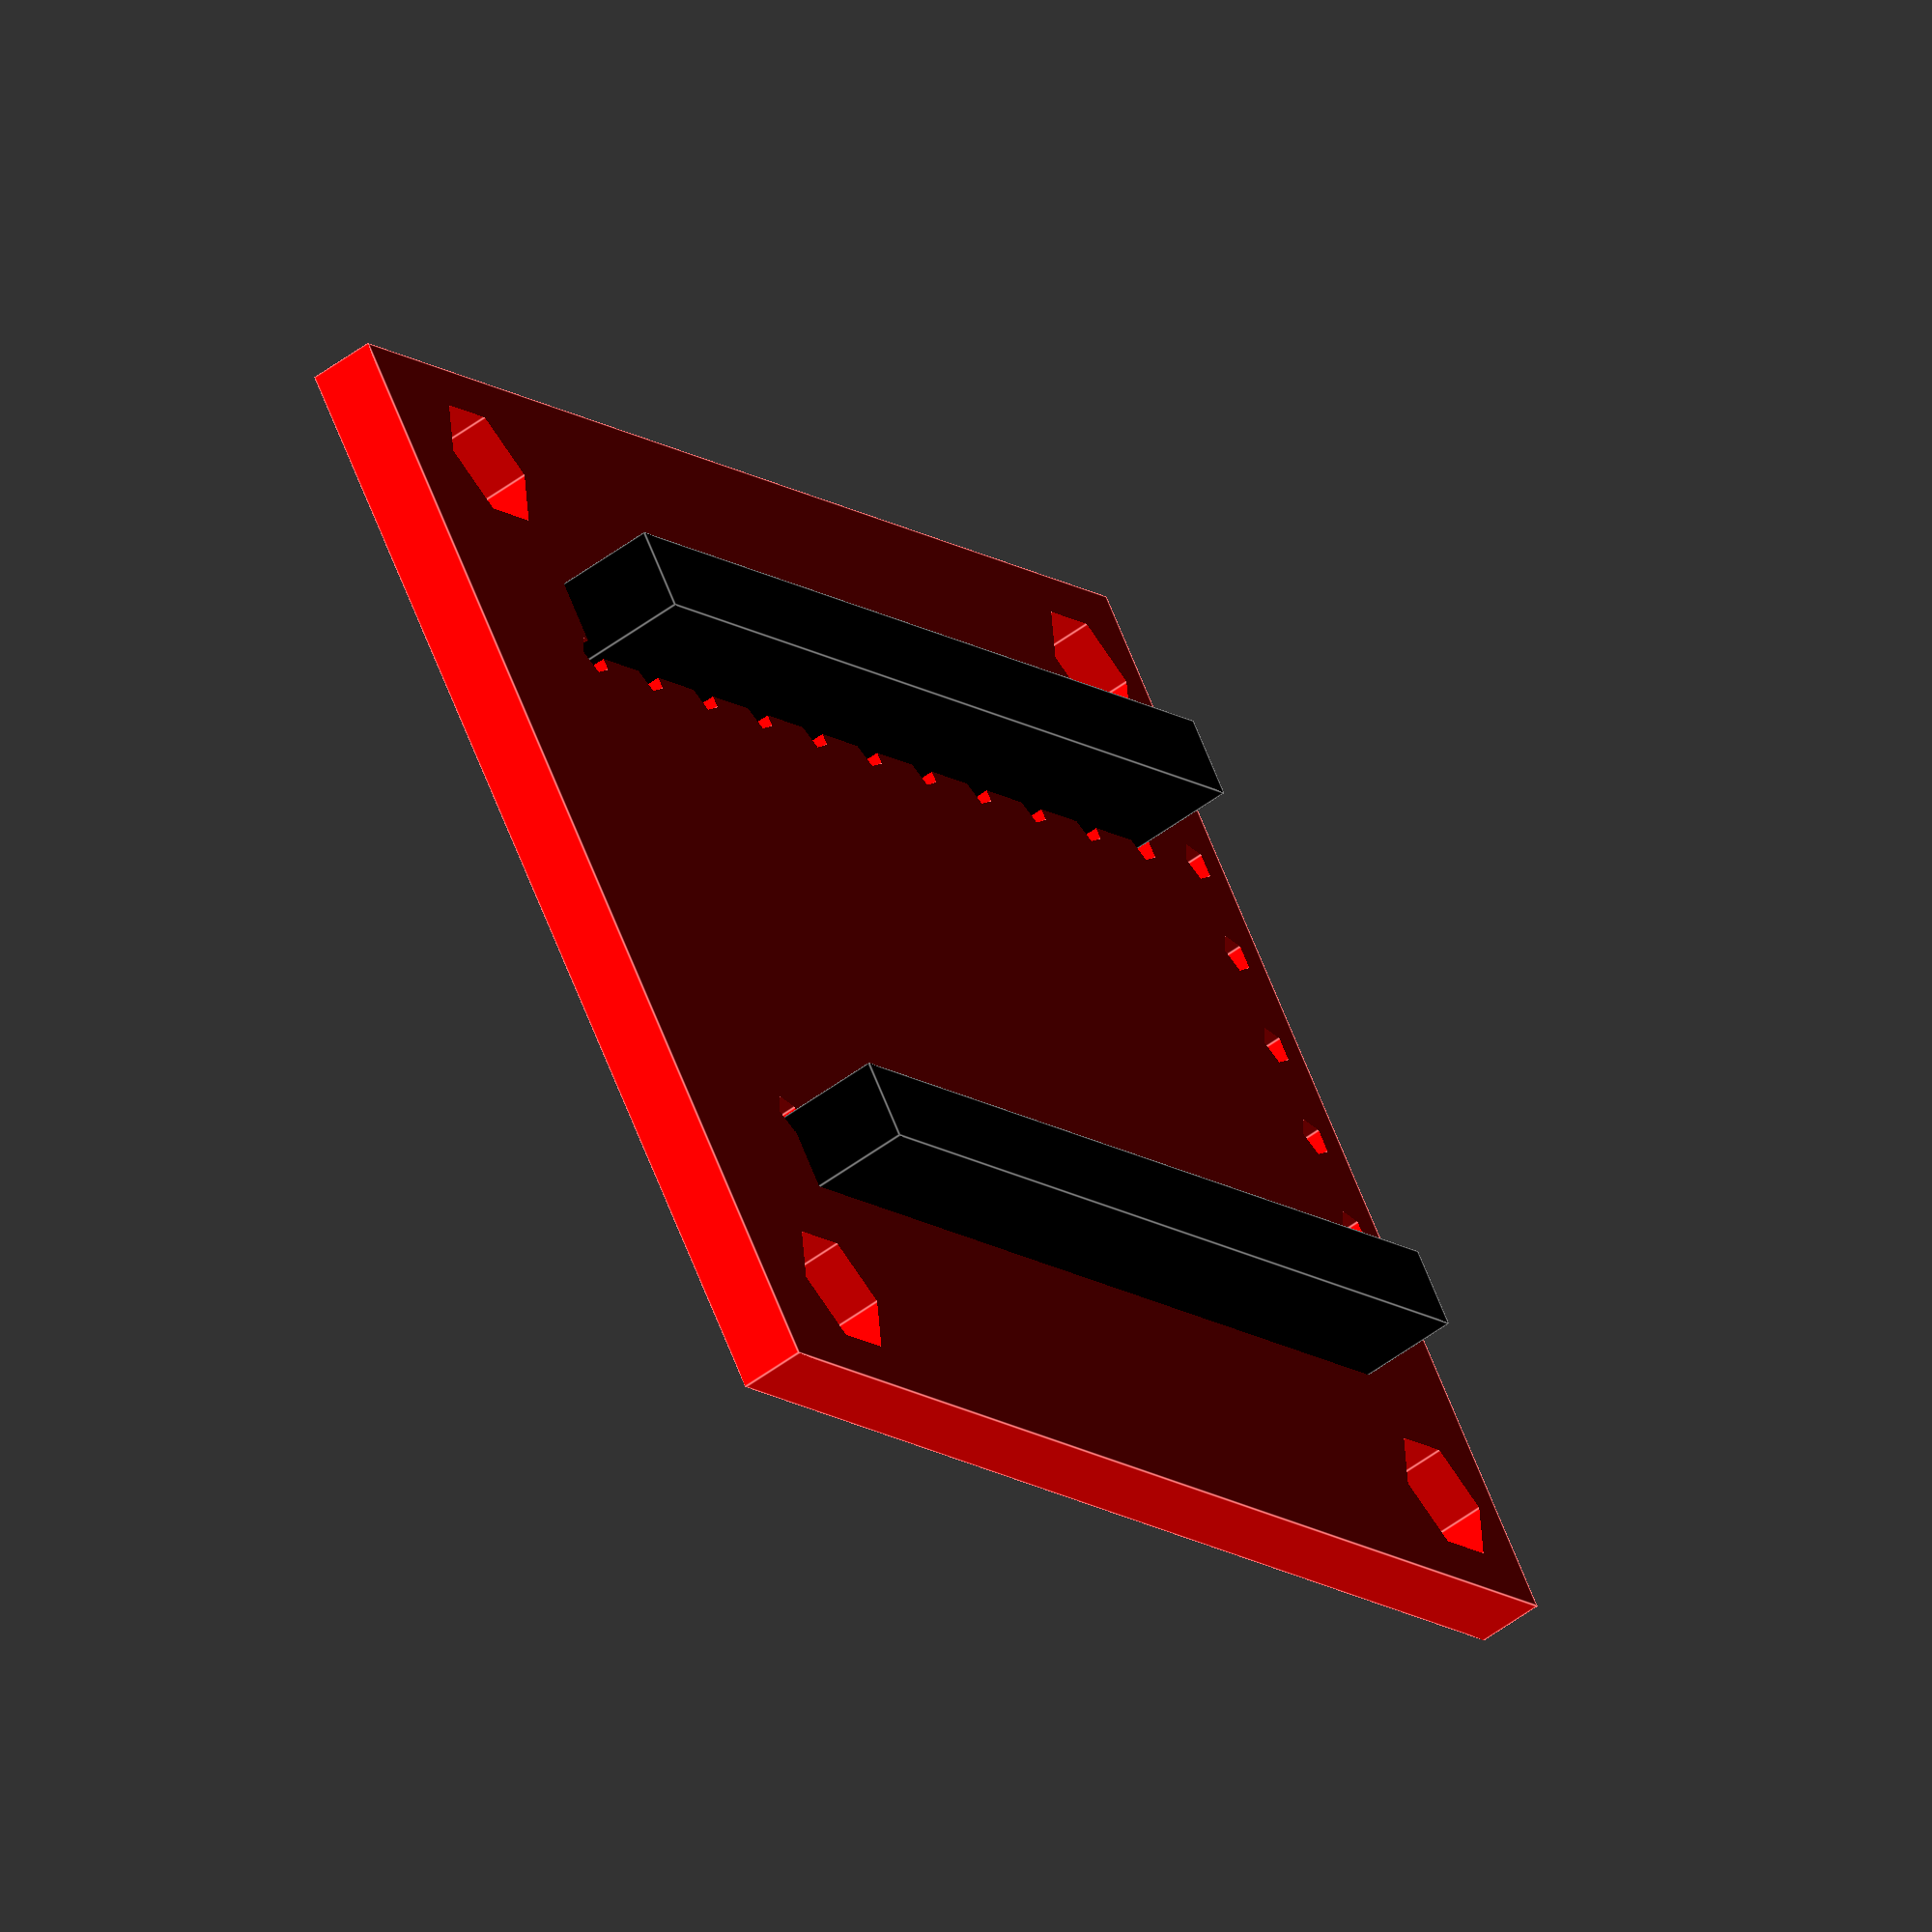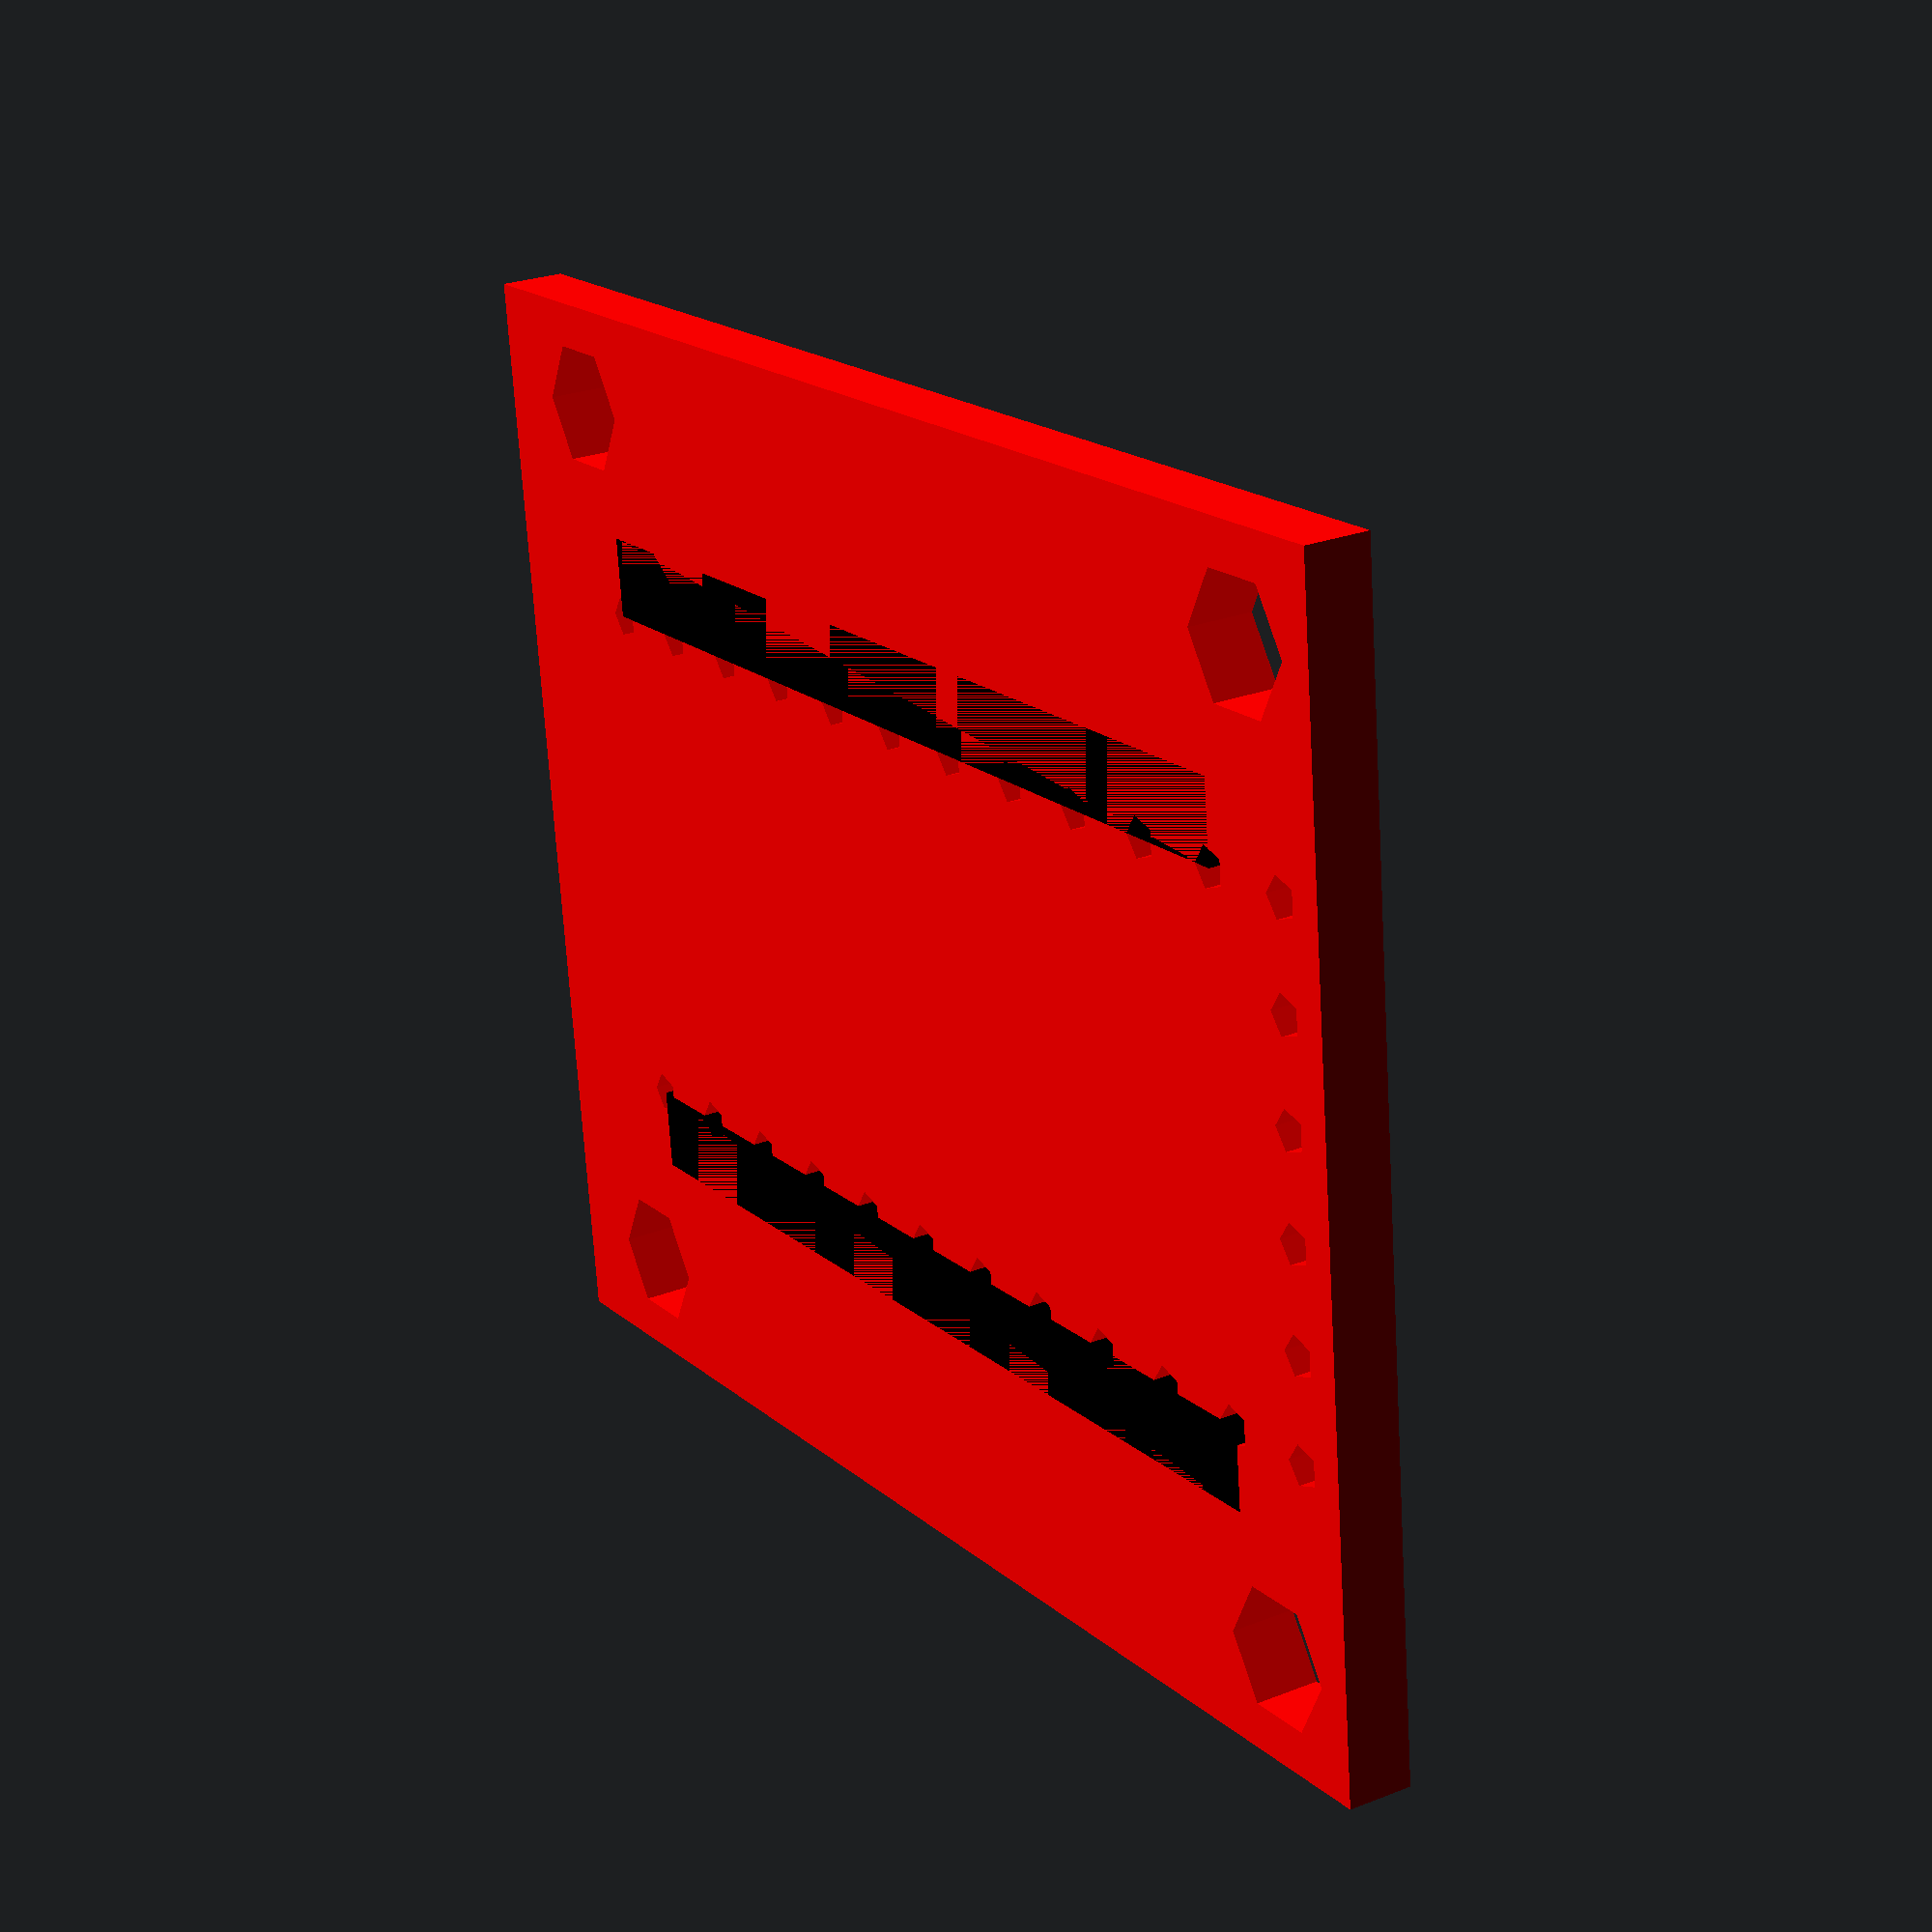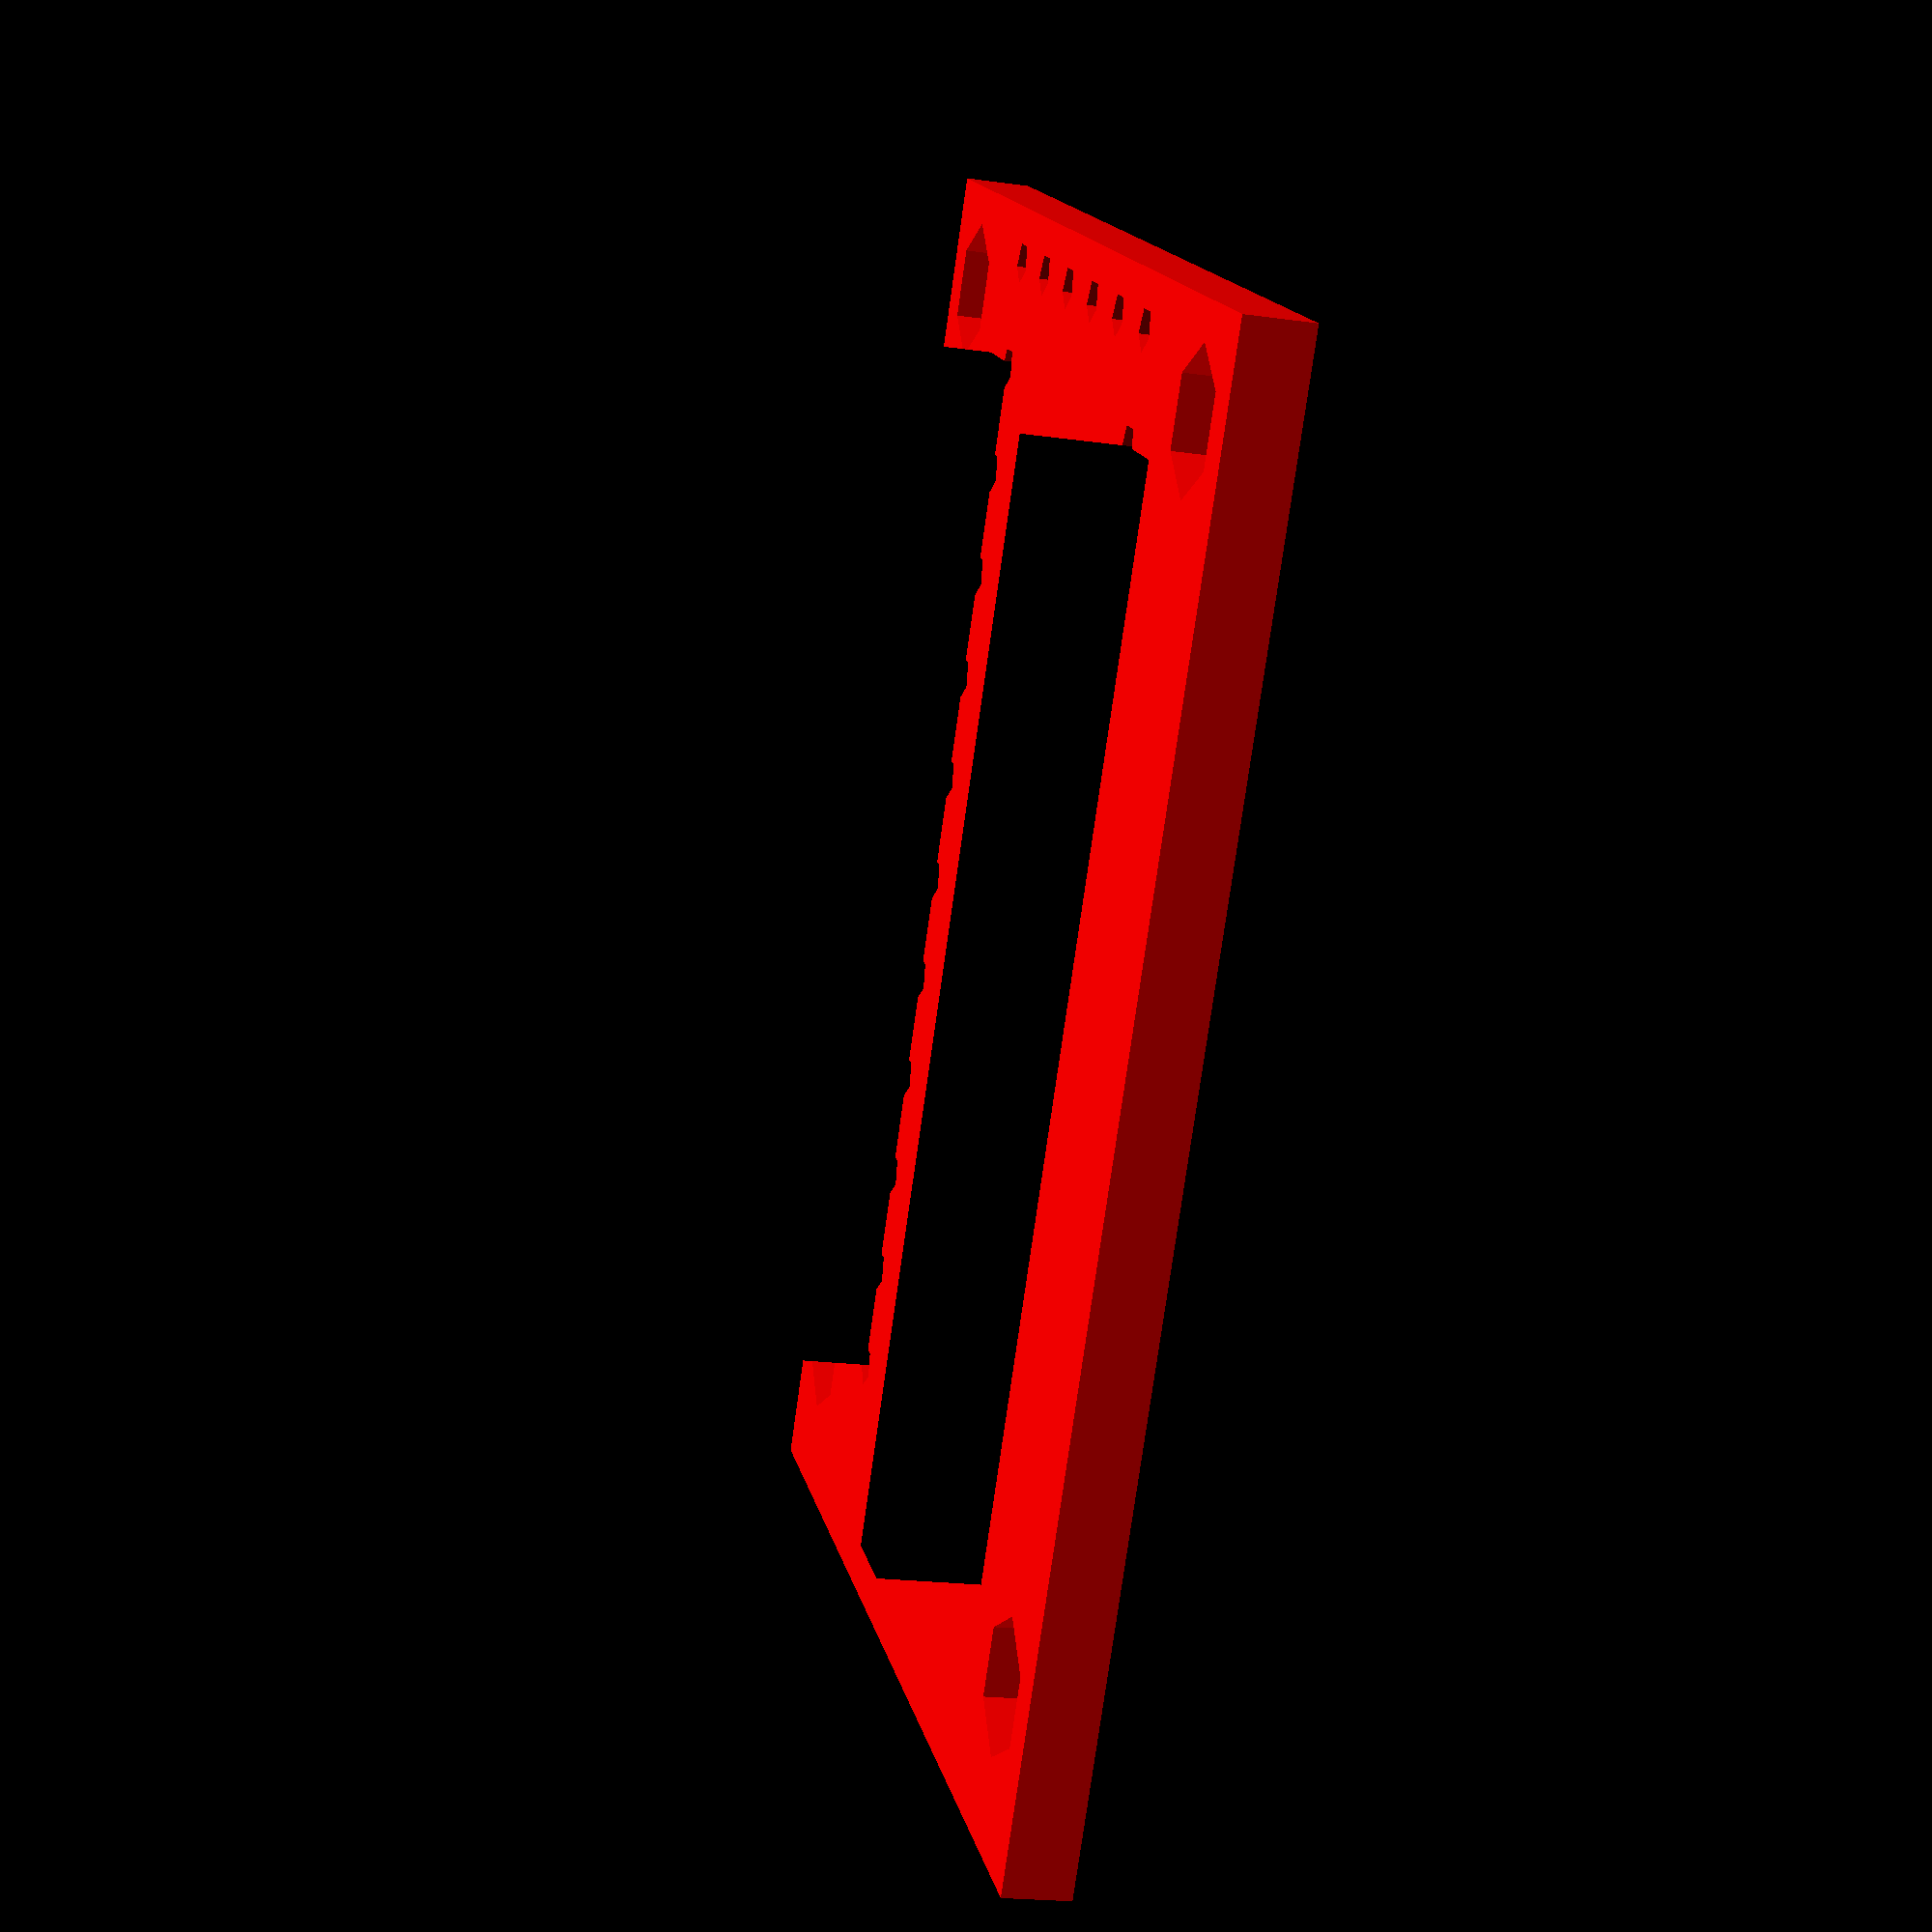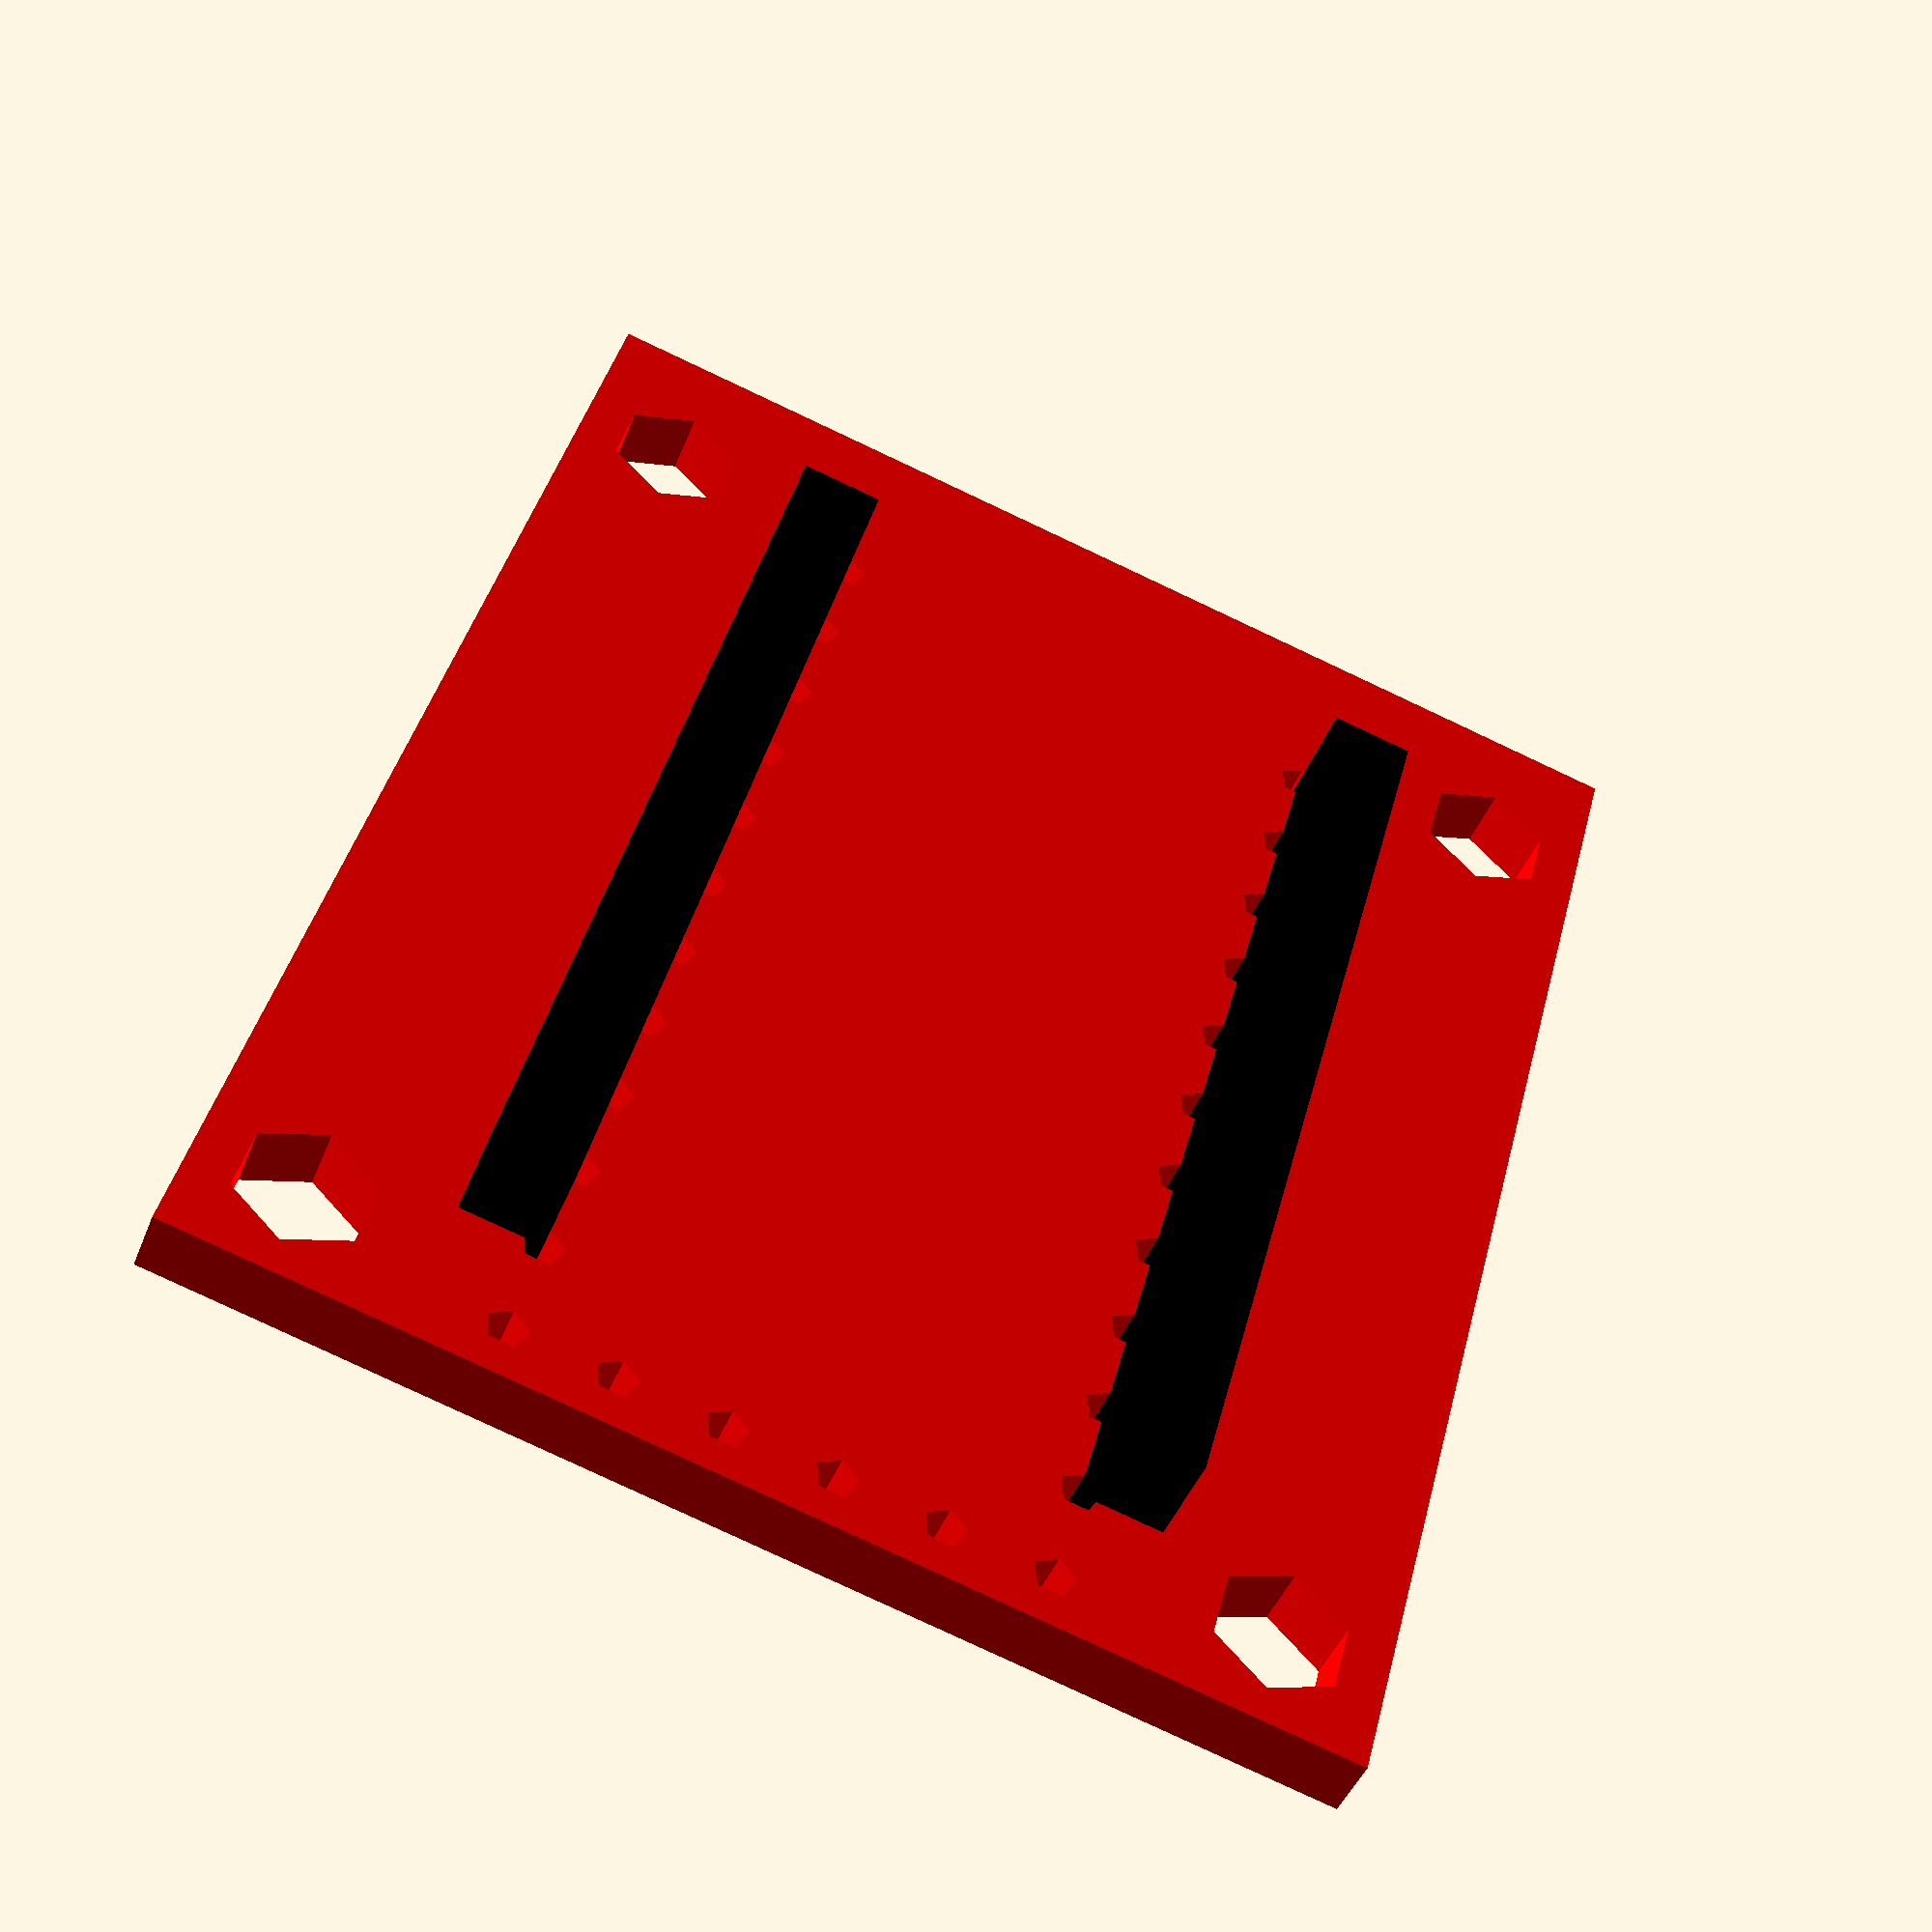
<openscad>
module XBee_Regulated(){
	board_thickness = 1.600000;
	eta = 0.1;
	board_size = [34.290000,27.940000,board_thickness];
	board_origin = [0.000000,0.000000];
	union(){
		color("red")difference(){
			translate(board_origin)cube(board_size); //Board
			translate([2.540,2.540,-eta])cylinder(r=1.651000, h=board_thickness+eta*2); //hole
			translate([2.540,25.400,-eta])cylinder(r=1.651000, h=board_thickness+eta*2); //hole
			translate([30.480,25.400,-eta])cylinder(r=1.651000, h=board_thickness+eta*2); //hole
			translate([30.480,2.540,-eta])cylinder(r=1.651000, h=board_thickness+eta*2); //hole
			translate([3.810,20.320,-eta])cylinder(r=0.508000, h=board_thickness+eta*2); //1X11 1
			translate([6.350,20.320,-eta])cylinder(r=0.508000, h=board_thickness+eta*2); //1X11 2
			translate([8.890,20.320,-eta])cylinder(r=0.508000, h=board_thickness+eta*2); //1X11 3
			translate([11.430,20.320,-eta])cylinder(r=0.508000, h=board_thickness+eta*2); //1X11 4
			translate([13.970,20.320,-eta])cylinder(r=0.508000, h=board_thickness+eta*2); //1X11 5
			translate([16.510,20.320,-eta])cylinder(r=0.508000, h=board_thickness+eta*2); //1X11 6
			translate([19.050,20.320,-eta])cylinder(r=0.508000, h=board_thickness+eta*2); //1X11 7
			translate([21.590,20.320,-eta])cylinder(r=0.508000, h=board_thickness+eta*2); //1X11 8
			translate([24.130,20.320,-eta])cylinder(r=0.508000, h=board_thickness+eta*2); //1X11 9
			translate([26.670,20.320,-eta])cylinder(r=0.508000, h=board_thickness+eta*2); //1X11 10
			translate([29.210,20.320,-eta])cylinder(r=0.508000, h=board_thickness+eta*2); //1X11 11
			translate([29.210,7.620,-eta])cylinder(r=0.508000, h=board_thickness+eta*2); //1X11 1
			translate([26.670,7.620,-eta])cylinder(r=0.508000, h=board_thickness+eta*2); //1X11 2
			translate([24.130,7.620,-eta])cylinder(r=0.508000, h=board_thickness+eta*2); //1X11 3
			translate([21.590,7.620,-eta])cylinder(r=0.508000, h=board_thickness+eta*2); //1X11 4
			translate([19.050,7.620,-eta])cylinder(r=0.508000, h=board_thickness+eta*2); //1X11 5
			translate([16.510,7.620,-eta])cylinder(r=0.508000, h=board_thickness+eta*2); //1X11 6
			translate([13.970,7.620,-eta])cylinder(r=0.508000, h=board_thickness+eta*2); //1X11 7
			translate([11.430,7.620,-eta])cylinder(r=0.508000, h=board_thickness+eta*2); //1X11 8
			translate([8.890,7.620,-eta])cylinder(r=0.508000, h=board_thickness+eta*2); //1X11 9
			translate([6.350,7.620,-eta])cylinder(r=0.508000, h=board_thickness+eta*2); //1X11 10
			translate([3.810,7.620,-eta])cylinder(r=0.508000, h=board_thickness+eta*2); //1X11 11
			translate([1.270,7.620,-eta])cylinder(r=0.508000, h=board_thickness+eta*2); //1X06 1
			translate([1.270,10.160,-eta])cylinder(r=0.508000, h=board_thickness+eta*2); //1X06 2
			translate([1.270,12.700,-eta])cylinder(r=0.508000, h=board_thickness+eta*2); //1X06 3
			translate([1.270,15.240,-eta])cylinder(r=0.508000, h=board_thickness+eta*2); //1X06 4
			translate([1.270,17.780,-eta])cylinder(r=0.508000, h=board_thickness+eta*2); //1X06 5
			translate([1.270,20.320,-eta])cylinder(r=0.508000, h=board_thickness+eta*2); //1X06 6
		}
		translate([8.890,10.414,0])EIA3216();  //C1 10uF
		translate([11.430,13.970,0])rotate([0,0,90])0402_CAP();  //C2 0.1uF
		translate([8.890,17.526,0])EIA3216();  //C3 10uF
		translate([3.810,20.320,0])1X11();  //JP2 M11PTH
		translate([29.210,7.620,0])rotate([0,0,180])1X11();  //JP3 M11PTH
		translate([1.270,7.620,0])rotate([0,0,90])1X06();  //JP4 
		translate([33.020,20.320,0])rotate([0,0,180])LED_0603();  //LED1 Red
		translate([33.020,11.430,0])rotate([0,0,180])LED_0603();  //LED2 Red
		translate([33.020,7.620,0])rotate([0,0,180])LED_0603();  //LED3 Green
		translate([33.020,16.510,0])rotate([0,0,180])LED_0603();  //LED4 Green
		translate([13.970,15.240,0])SOT23_3();  //Q1 MOSFET-NCHANNELSMD
		translate([24.130,15.240,0])SOT23_3();  //Q2 MOSFET-NCHANNELSMD
		translate([27.940,12.700,0])0402_RES();  //R1 1k
		translate([27.940,10.795,0])0402_RES();  //R3 1k
		translate([27.940,15.240,0])rotate([0,0,180])0402_RES();  //R4 1k
		translate([16.510,15.240,0])rotate([0,0,270])0402_RES();  //R5 1k
		translate([17.780,15.240,0])rotate([0,0,90])0402_RES();  //R6 1k
		translate([21.590,15.240,0])rotate([0,0,270])0402_RES();  //R7 1k
		translate([20.320,15.240,0])rotate([0,0,90])0402_RES();  //R8 1k
		translate([27.940,17.145,0])rotate([0,0,180])0402_RES();  //R11 1k
		translate([20.320,10.160,0])SJ_2S_NO();  //SJ1 SOLDERJUMPERNO
		translate([11.430,12.319,0])rotate([0,0,270])SFE_LOGO_FLAME();  //U$1 LOGO-SFESK
		translate([23.495,11.303,0])rotate([0,0,270])OSHW_LOGO_S();  //U$3 OSHW-LOGOS
		translate([26.543,0.762,0])rotate([0,0,180])SFE_NEW_WEBLOGO();  //U$4 LOGO-SFENEW
		translate([2.540,2.540,0])STAND_OFF();  //U$5 STAND-OFF
		translate([33.020,1.270,0])FIDUCIAL_1X2();  //U$7 FIDUCIAL1X2
		translate([19.050,-29.210,0])CREATIVE_COMMONS();  //U$8 CREATIVE_COMMONS
		translate([2.540,25.400,0])STAND_OFF();  //U$9 STAND-OFF
		translate([30.480,25.400,0])STAND_OFF();  //U$10 STAND-OFF
		translate([30.480,2.540,0])STAND_OFF();  //U$11 STAND-OFF
		translate([5.080,26.670,0])FIDUCIAL_1X2();  //U$16 FIDUCIAL1X2
		translate([5.080,13.970,0])rotate([0,0,270])XBEE_SMD();  //U2 XBEE-1B3
		translate([8.890,13.970,0])rotate([0,0,180])SOT23_5();  //U3 V_REG_LDOSMD
	}
}

module 1X11(){
color("Black")cube([25.5,2,4]);
}
XBee_Regulated(); //Show module
//Created by generate-scad.ulp version 0.1

</openscad>
<views>
elev=234.0 azim=324.4 roll=231.6 proj=o view=edges
elev=334.5 azim=6.4 roll=237.8 proj=p view=solid
elev=21.3 azim=125.3 roll=76.1 proj=p view=wireframe
elev=224.4 azim=104.6 roll=200.7 proj=p view=solid
</views>
